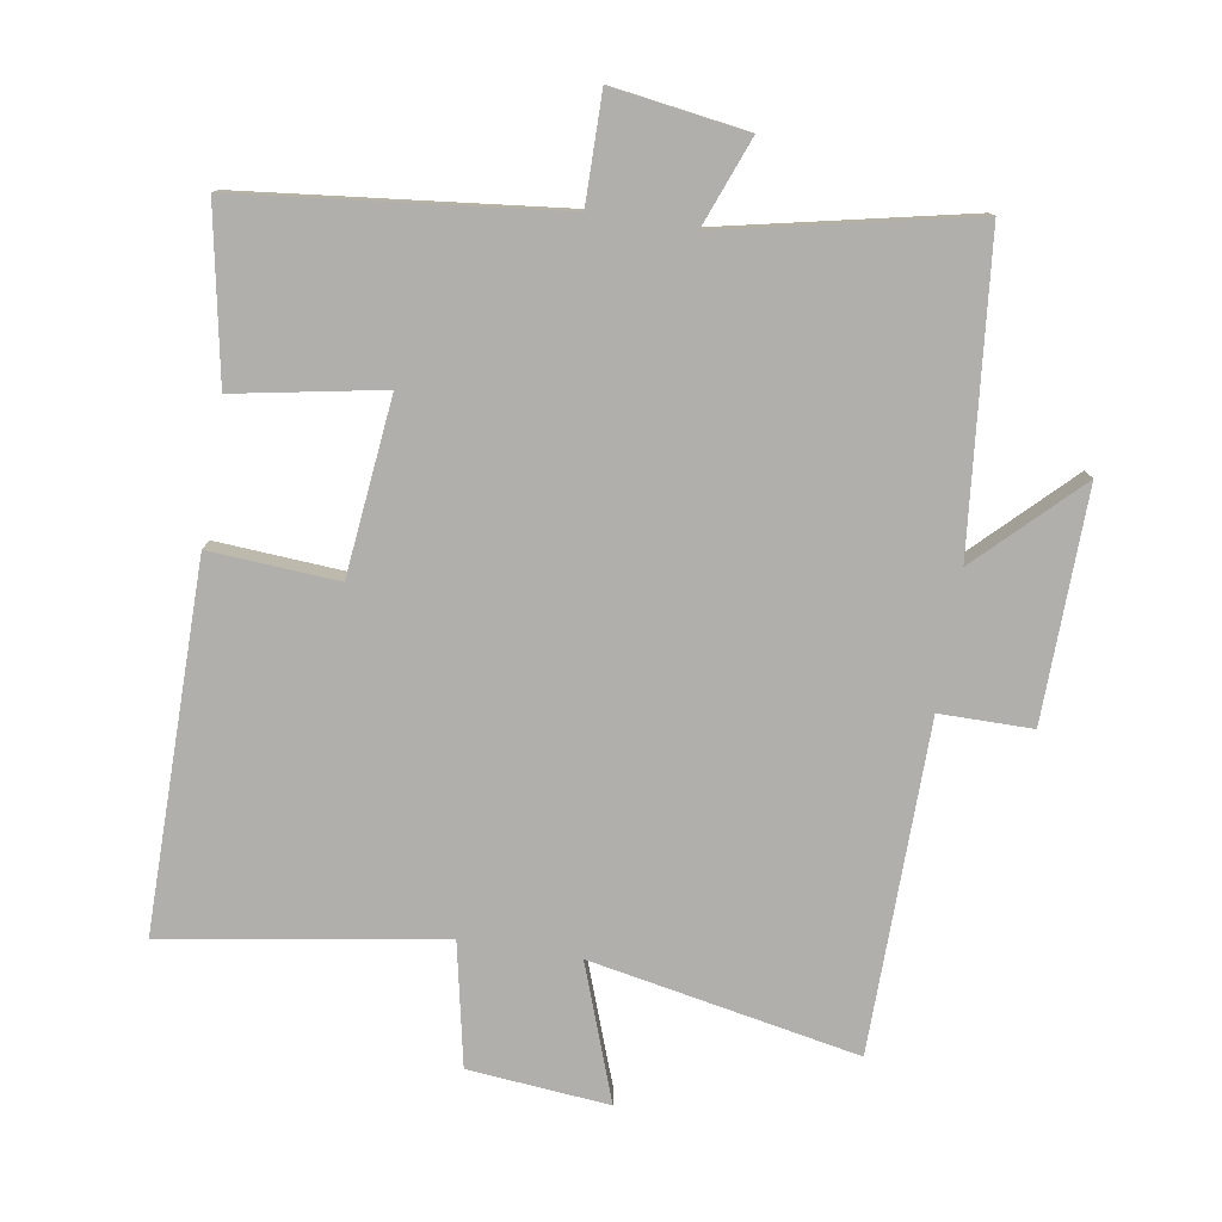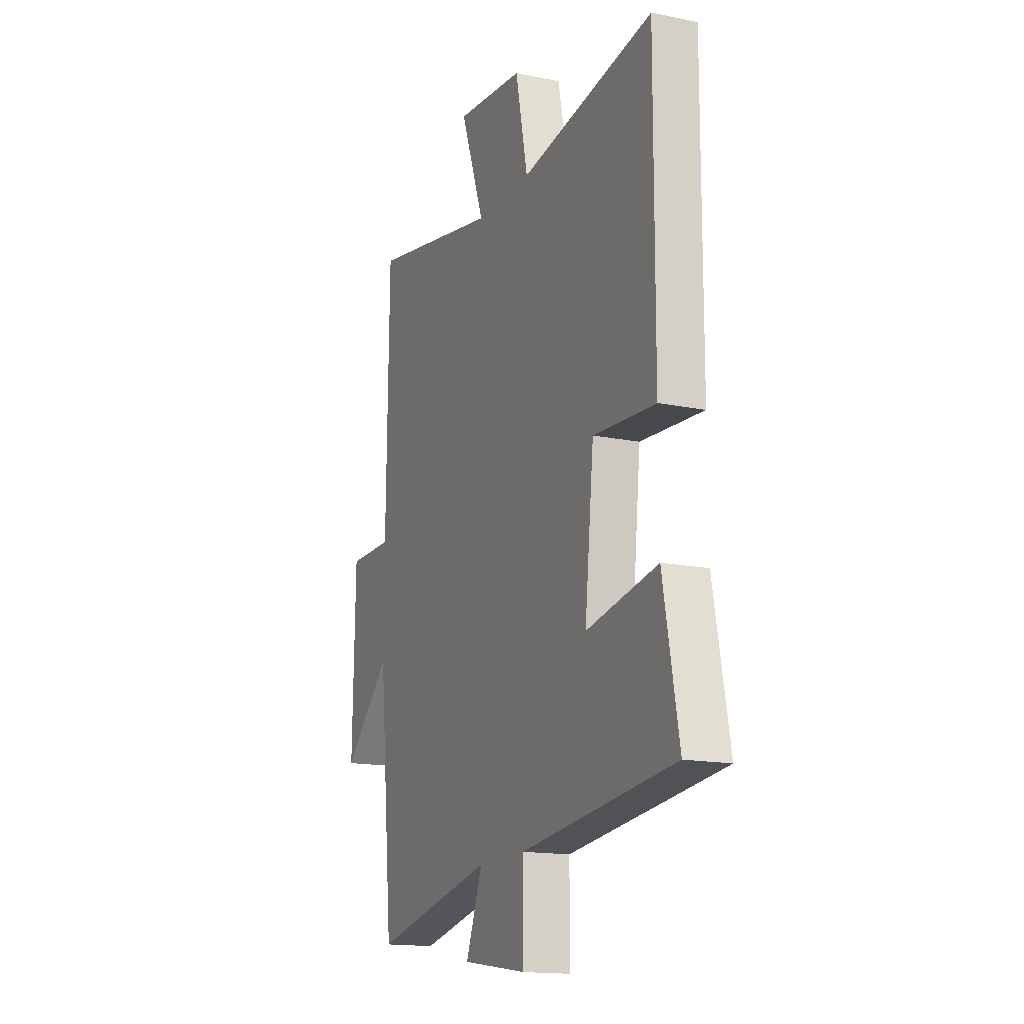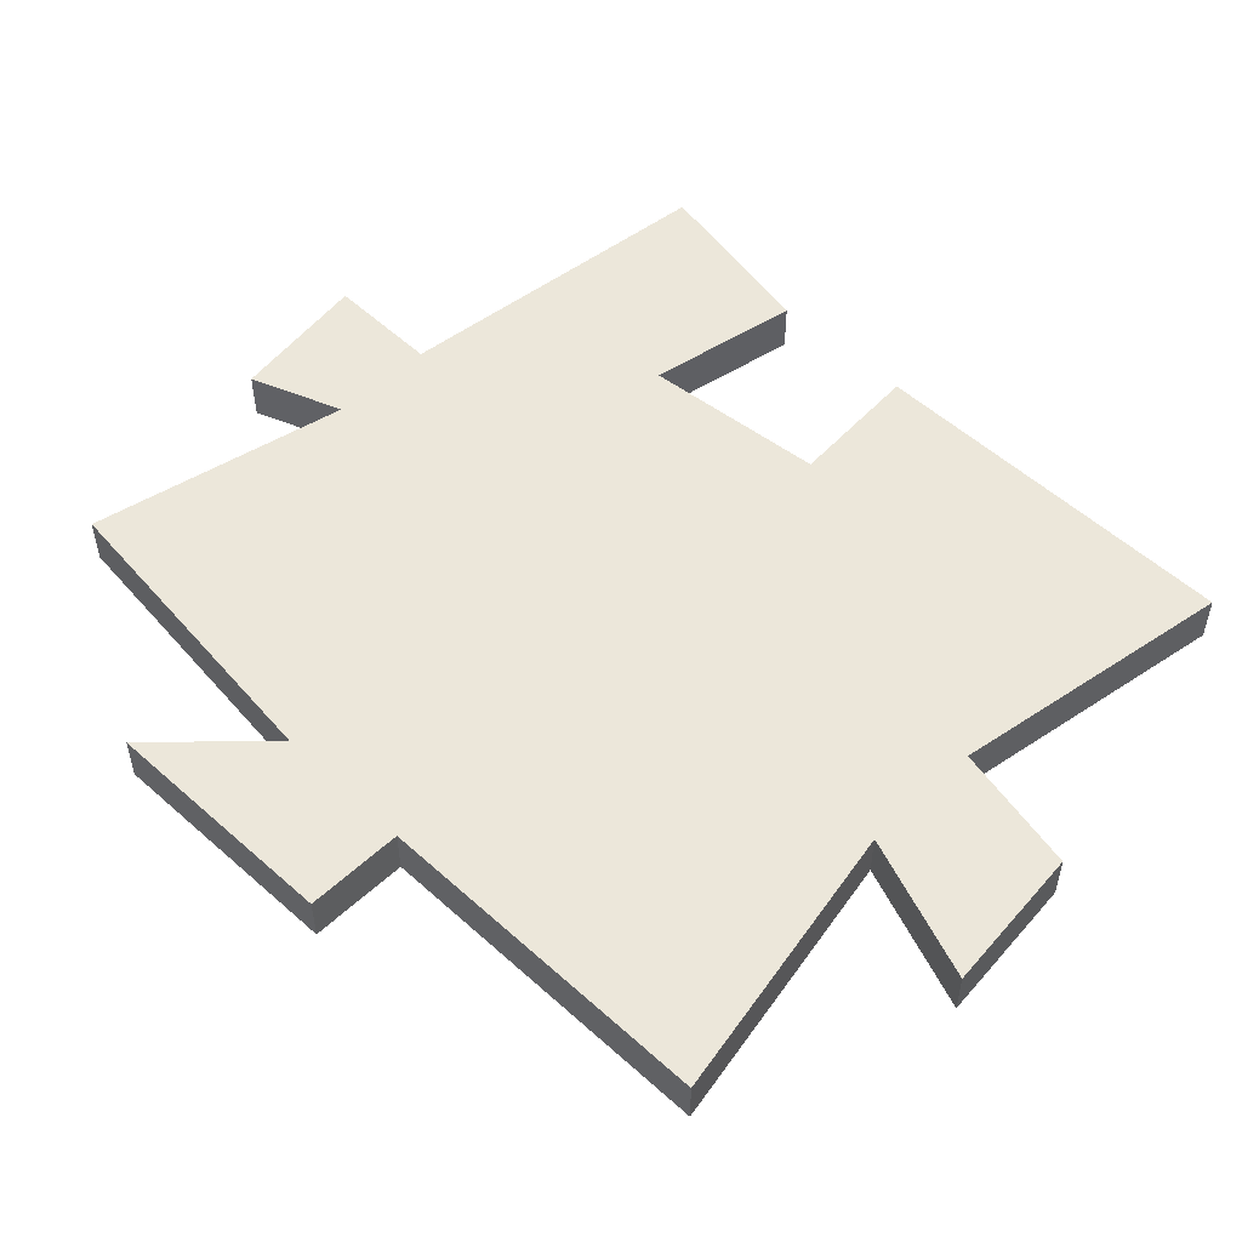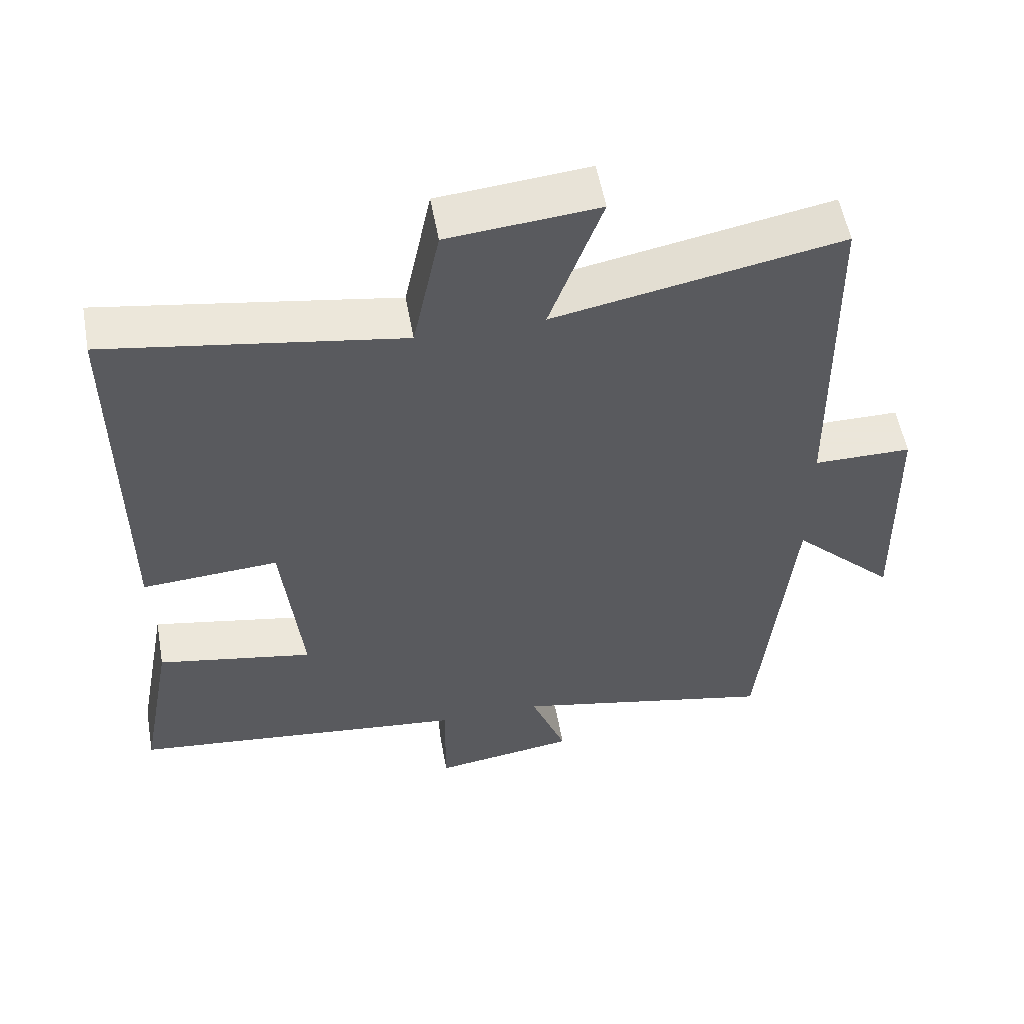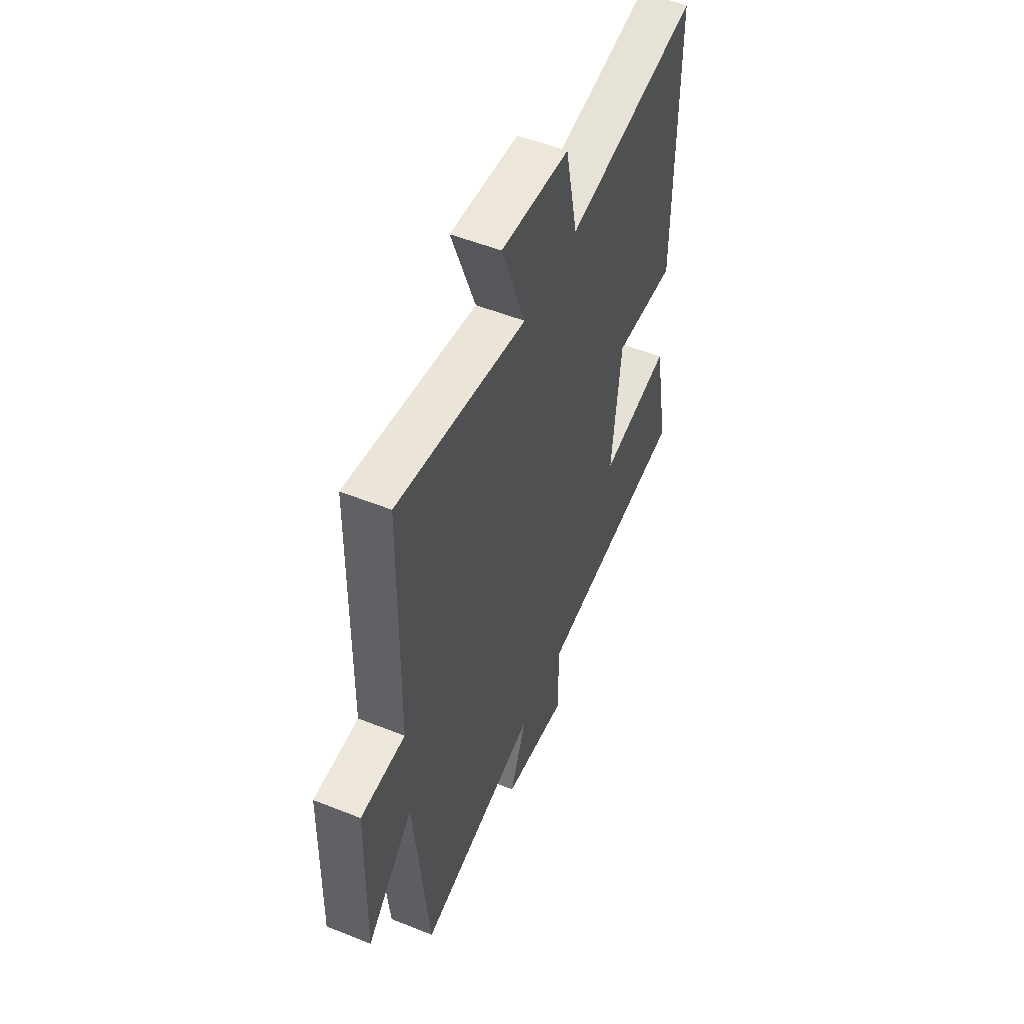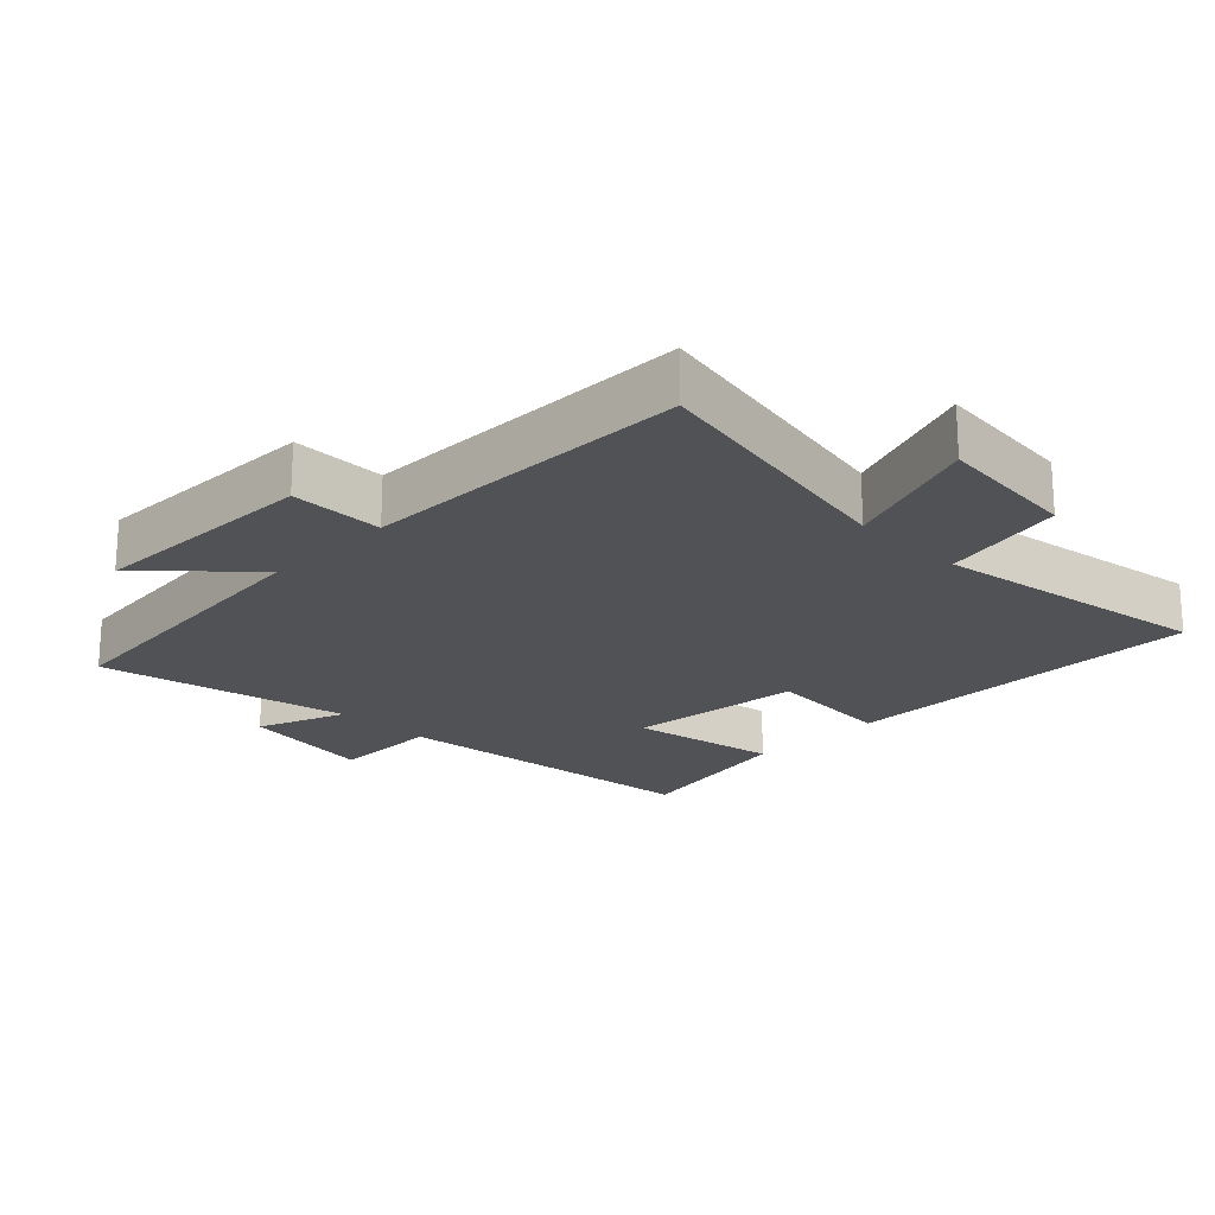
<metadata>
{"format":"obj","ext":"obj","renderer":"f3d","projection":"perspective","resolution":1024,"background":"white","views":[{"elev":-78.1,"azim":170.8,"up":"+Y"},{"elev":-15.8,"azim":66.7,"up":"+Z"},{"elev":52.0,"azim":-45.0,"up":"+Y"},{"elev":55.0,"azim":169.8,"up":"+Z"},{"elev":52.7,"azim":-66.8,"up":"+Z"},{"elev":-21.0,"azim":-44.9,"up":"+Y"}]}
</metadata>
<code>
v 0.548 0.07 -0.448
v 0.07 0.07 -0.5
v 0.071 0.07 -0.663
v -0.131 0.07 -0.633
v -0.08 0.07 -0.5
v -0.455 0.07 -0.58
v -0.5 0.07 -0.12
v -0.647 0.07 -0.264
v -0.639 0.07 0.082
v -0.5 0.07 0.082
v -0.493 0.07 0.578
v -0.089 0.07 0.5
v -0.163 0.07 0.704
v 0.049 0.07 0.684
v 0.087 0.07 0.5
v 0.502 0.07 0.567
v 0.5 0.07 0.018
v 0.307 0.07 0.031
v 0.279 0.07 -0.233
v 0.5 0.07 -0.192
v 0.548 0 -0.448
v 0.07 0 -0.5
v 0.071 0 -0.663
v -0.131 0 -0.633
v -0.08 0 -0.5
v -0.455 0 -0.58
v -0.5 0 -0.12
v -0.647 0 -0.264
v -0.639 0 0.082
v -0.5 0 0.082
v -0.493 0 0.578
v -0.089 0 0.5
v -0.163 0 0.704
v 0.049 0 0.684
v 0.087 0 0.5
v 0.502 0 0.567
v 0.5 0 0.018
v 0.307 0 0.031
v 0.279 0 -0.233
v 0.5 0 -0.192
f 19 20 1 2
f 18 19 2
f 15 16 17 18
f 15 18 2
f 12 13 14 15
f 12 15 2
f 10 11 12 2
f 7 8 9 10
f 5 6 7 10
f 5 10 2 3
f 3 4 5
f 22 21 40 39
f 22 39 38
f 38 37 36 35
f 22 38 35
f 35 34 33 32
f 22 35 32
f 22 32 31 30
f 30 29 28 27
f 30 27 26 25
f 23 22 30 25
f 25 24 23
f 1 21 22 2
f 2 22 23 3
f 3 23 24 4
f 4 24 25 5
f 5 25 26 6
f 6 26 27 7
f 7 27 28 8
f 8 28 29 9
f 9 29 30 10
f 10 30 31 11
f 11 31 32 12
f 12 32 33 13
f 13 33 34 14
f 14 34 35 15
f 15 35 36 16
f 16 36 37 17
f 17 37 38 18
f 18 38 39 19
f 19 39 40 20
f 20 40 21 1

</code>
